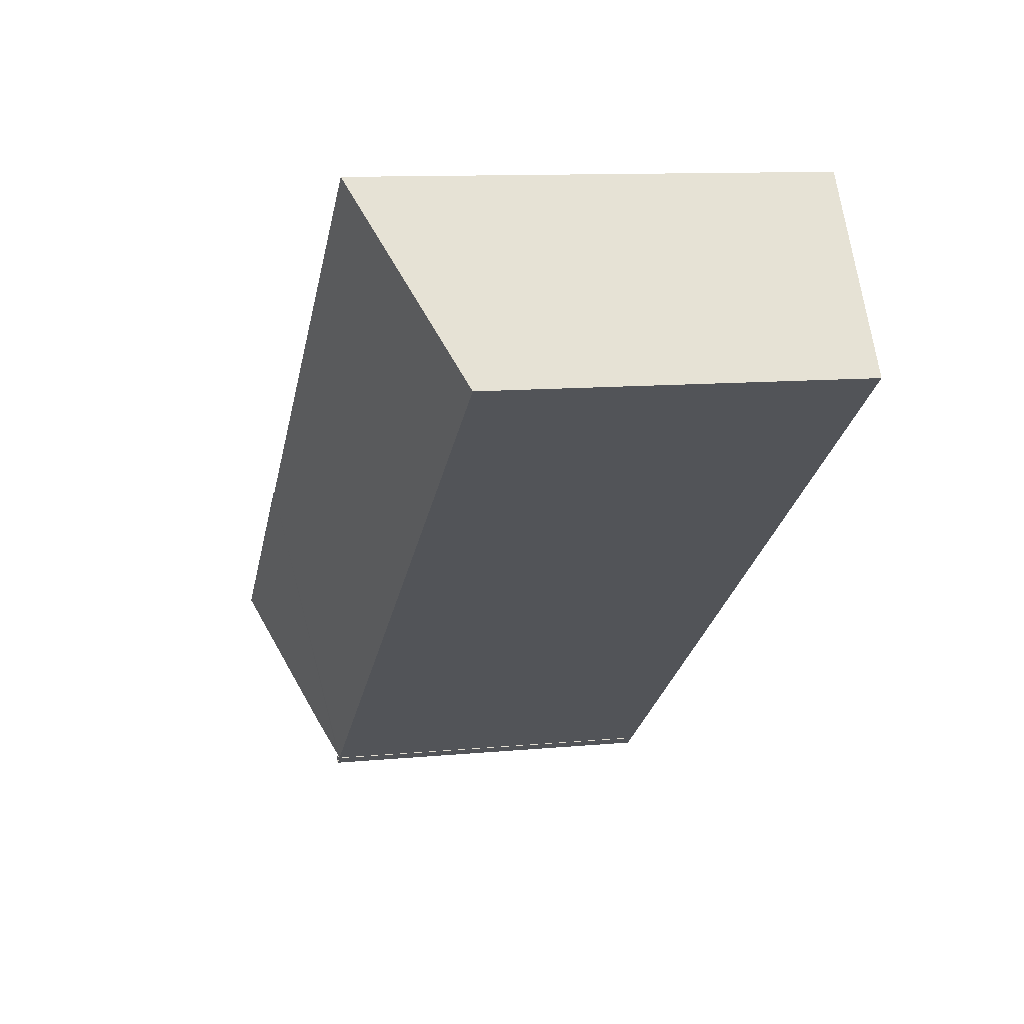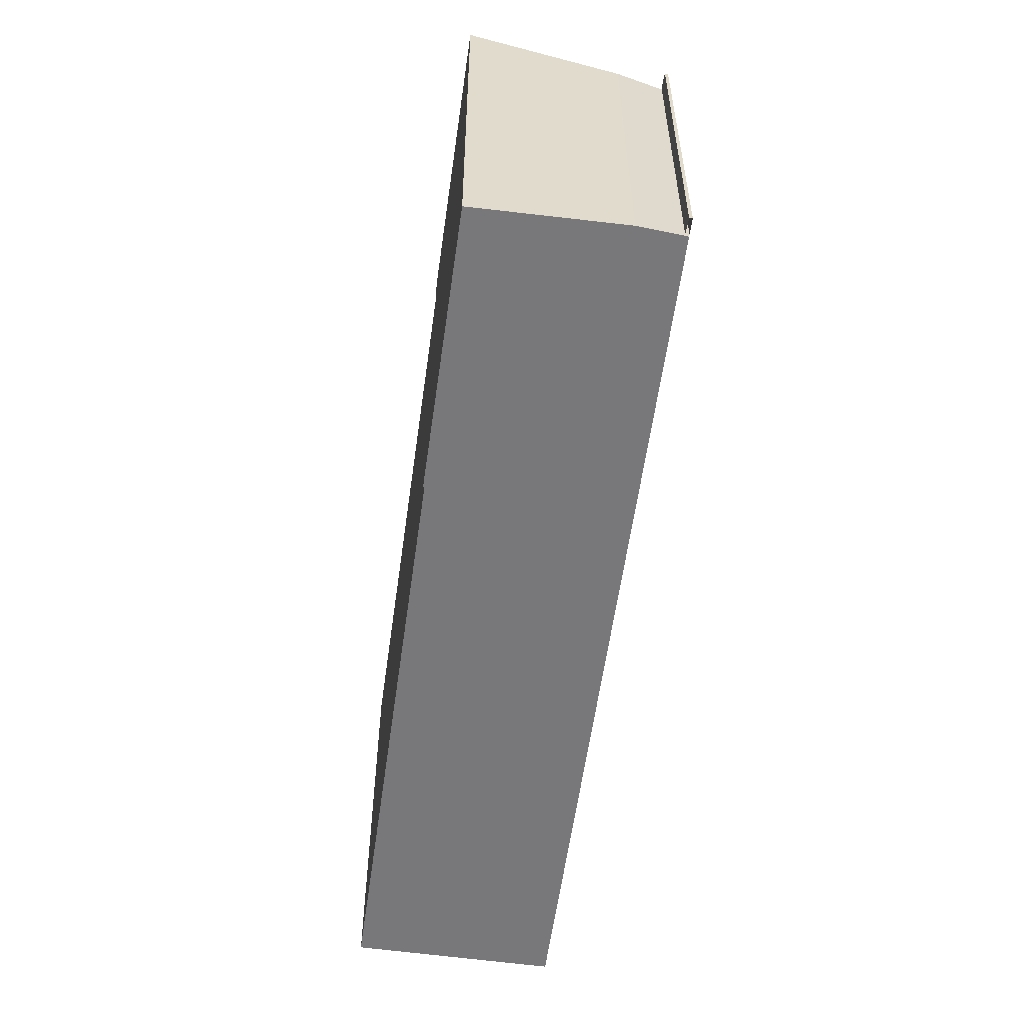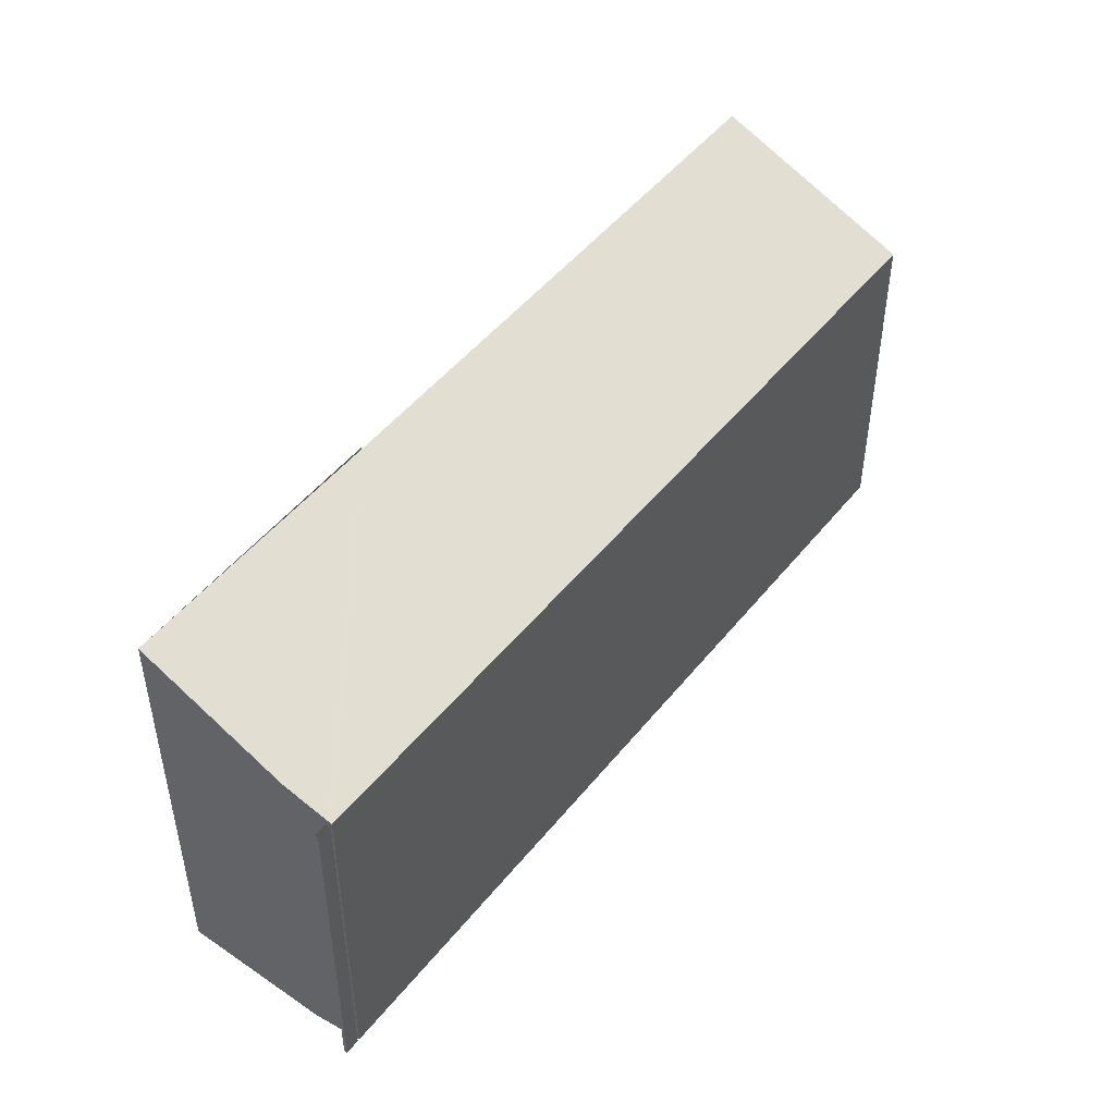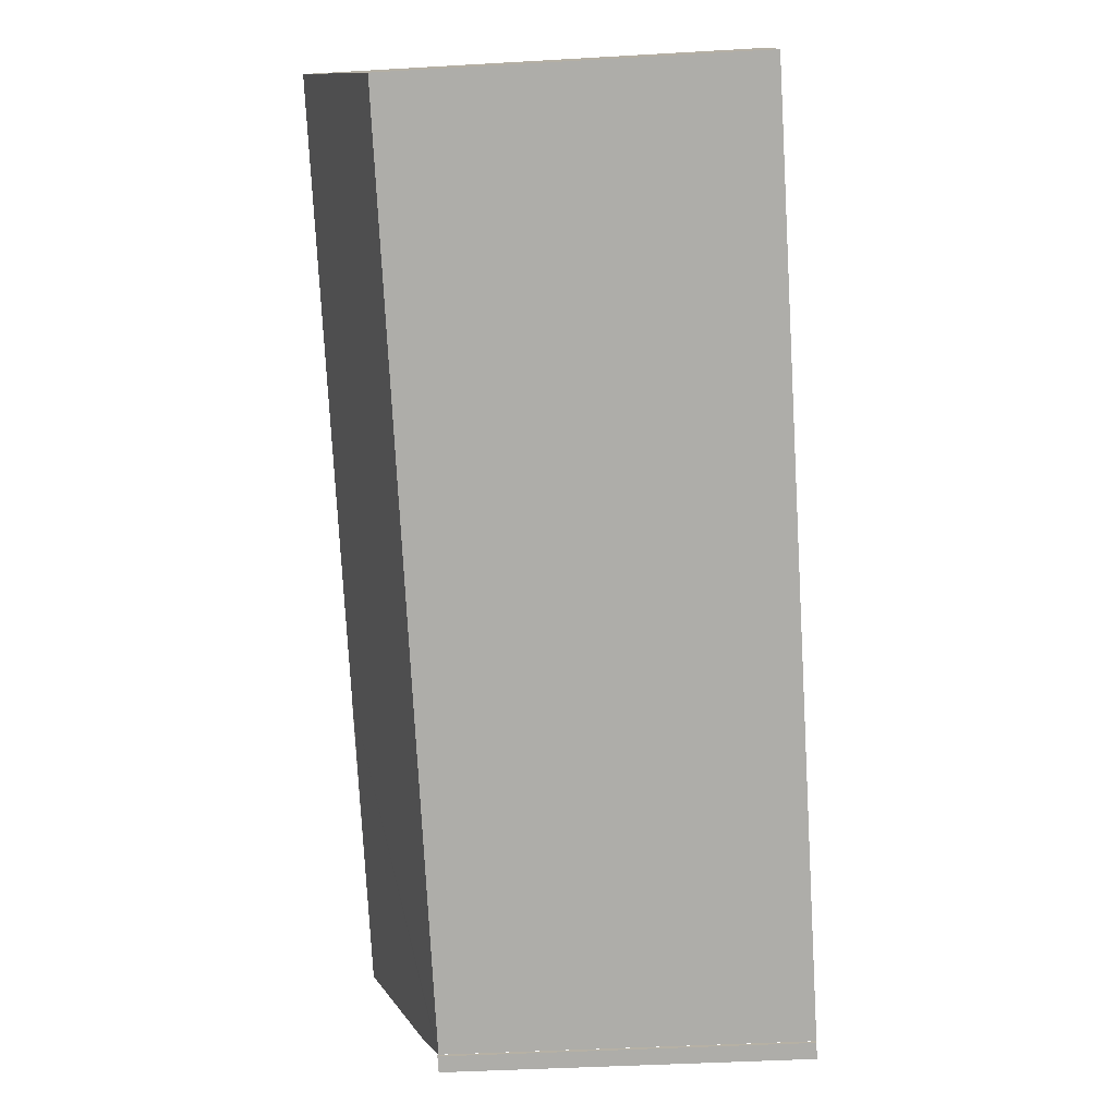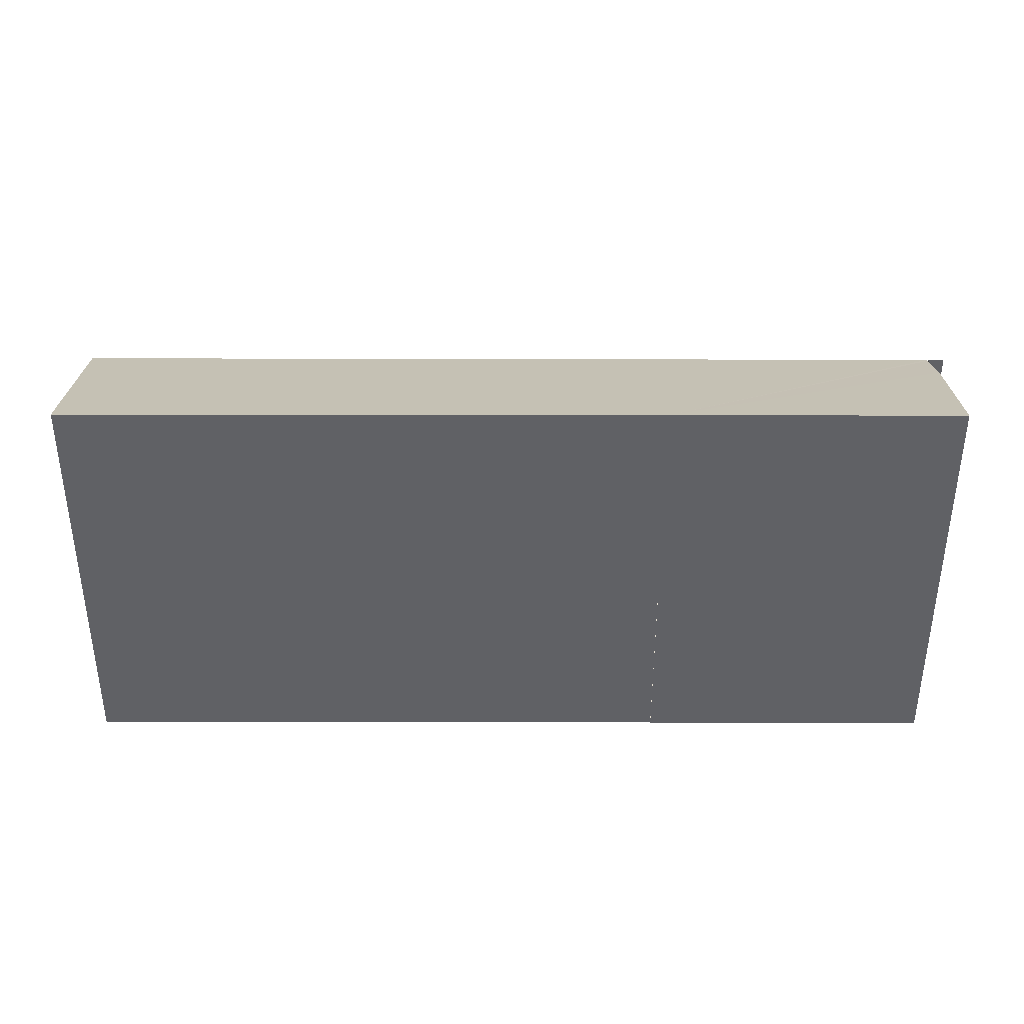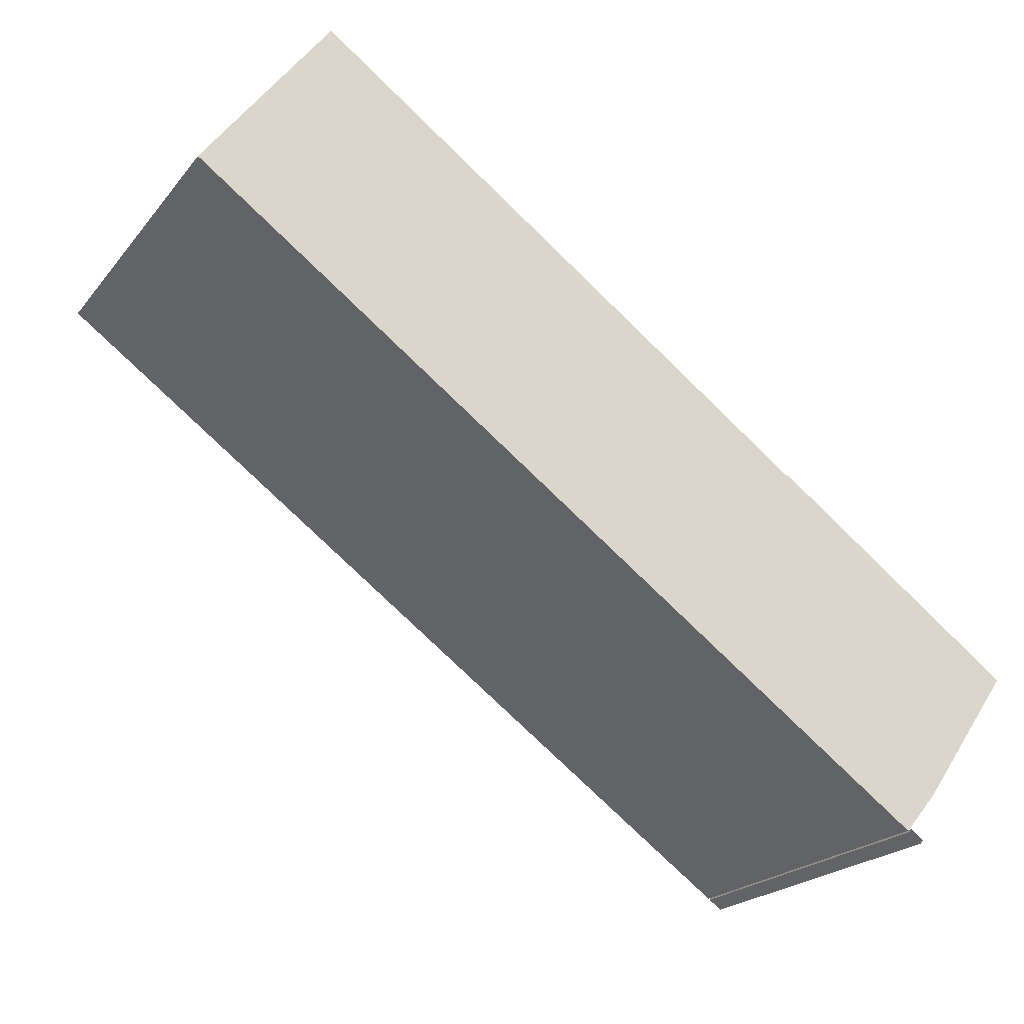
<metadata>
{"format":"obj","ext":"obj","renderer":"f3d","projection":"perspective","resolution":1024,"background":"white","views":[{"elev":11.0,"azim":-103.3,"up":"+Z"},{"elev":-57.5,"azim":118.1,"up":"+Y"},{"elev":48.2,"azim":162.5,"up":"+Y"},{"elev":-41.7,"azim":-86.0,"up":"+Z"},{"elev":40.9,"azim":36.0,"up":"+Y"},{"elev":-21.3,"azim":-27.4,"up":"+Z"}]}
</metadata>
<code>
v  7.642 3.728 -4.903
v  6.14 4.37 -1.907
v  8.532 4.368 -3.636
v  7.347 3.54 -5.25
v  1.226 4.38 1.669
v  2.611 3.523 -1.884
v  0 3.524 2.158e-16
v  7.32 3.524 -5.28
v  1.226 -1.022e-16 1.669
v  6.14 1.168e-16 -1.907
v  6.148 1.161e-16 -1.896
v  6.148 4.375 -1.896
v  8.532 2.226e-16 -3.636
v  0 0 0
v  7.642 3.002e-16 -4.903
v  7.347 3.215e-16 -5.25
v  7.32 3.233e-16 -5.28
v  2.611 1.154e-16 -1.884
v  7.335 3.524 -5.291
v  7.358 3.22e-16 -5.259
v  7.358 3.54 -5.259
v  7.335 3.24e-16 -5.291
v  7.484 3.537 -5.358
v  7.484 3.281e-16 -5.358
v  7.465 3.524 -5.385
v  7.465 3.297e-16 -5.385
g defaultobject
f 1 2 3
f 2 1 4
f 5 6 7
f 6 5 2
f 6 2 8
f 8 2 4
f 9 2 5
f 2 9 10
f 11 3 12
f 3 11 13
f 7 9 5
f 9 7 14
f 13 1 3
f 1 13 15
f 15 4 1
f 4 15 16
f 16 8 4
f 8 16 17
f 17 6 8
f 6 17 18
f 6 18 7
f 7 18 14
f 11 15 13
f 15 11 16
f 16 11 17
f 17 11 10
f 17 10 18
f 18 10 9
f 18 9 14
f 19 20 21
f 20 19 22
f 20 23 21
f 23 20 24
f 24 25 23
f 25 24 26
f 26 19 25
f 19 26 22

</code>
